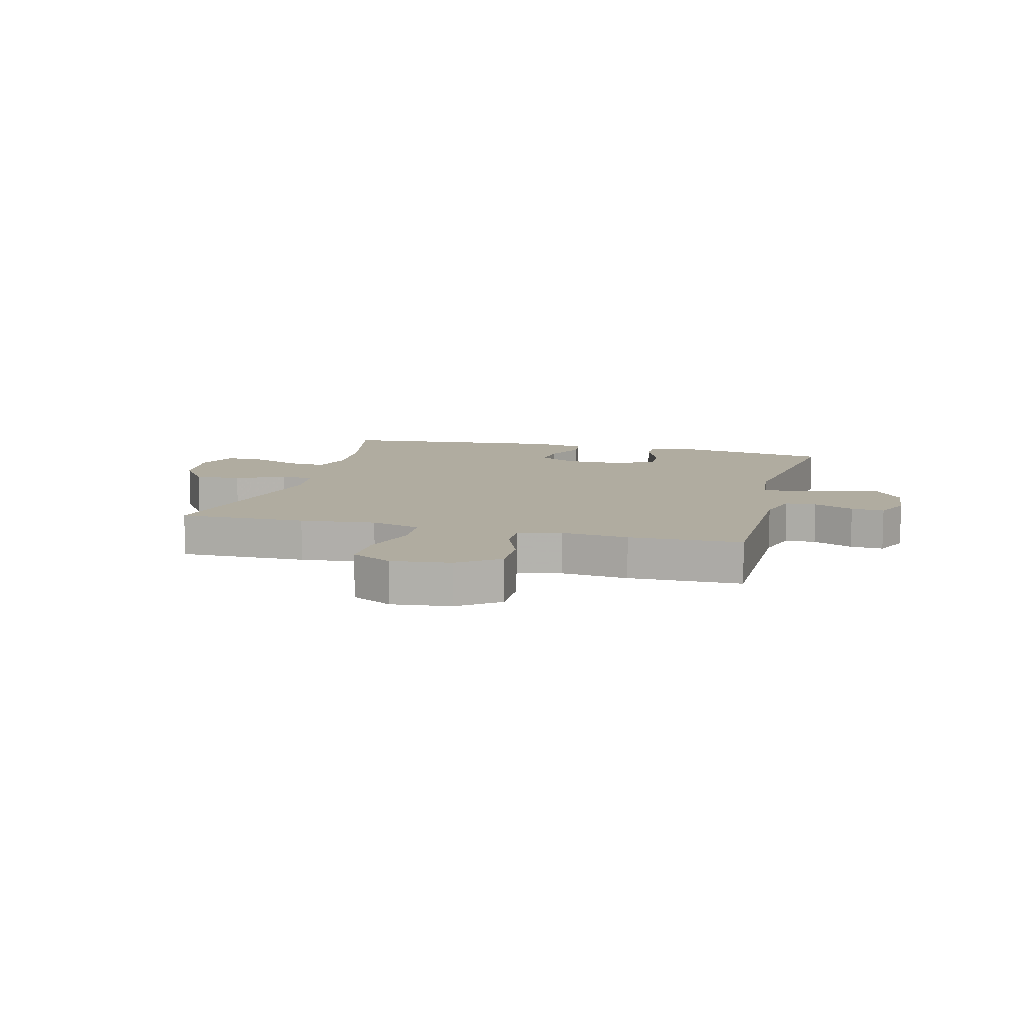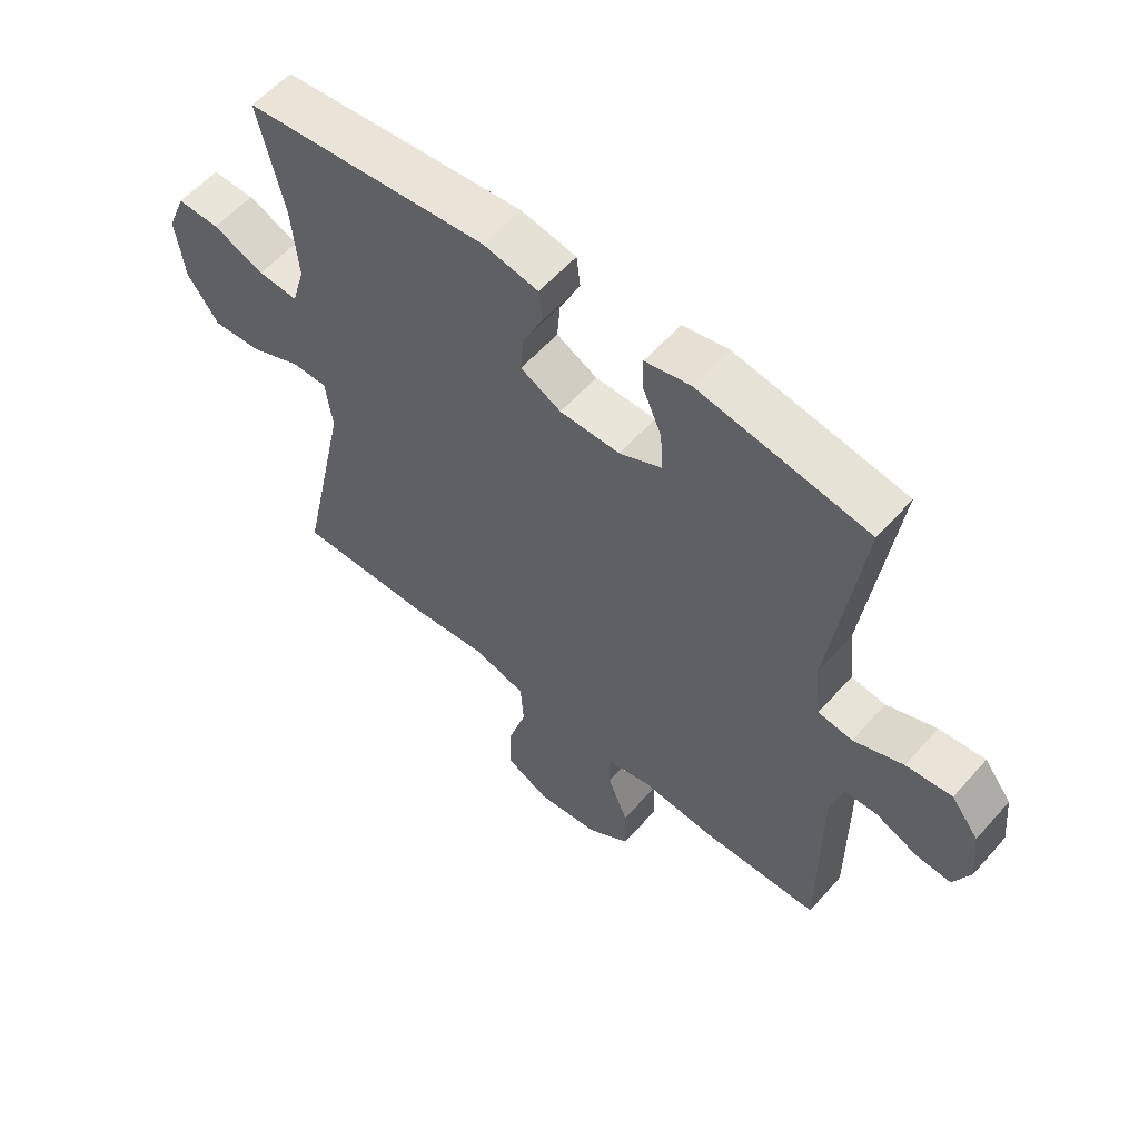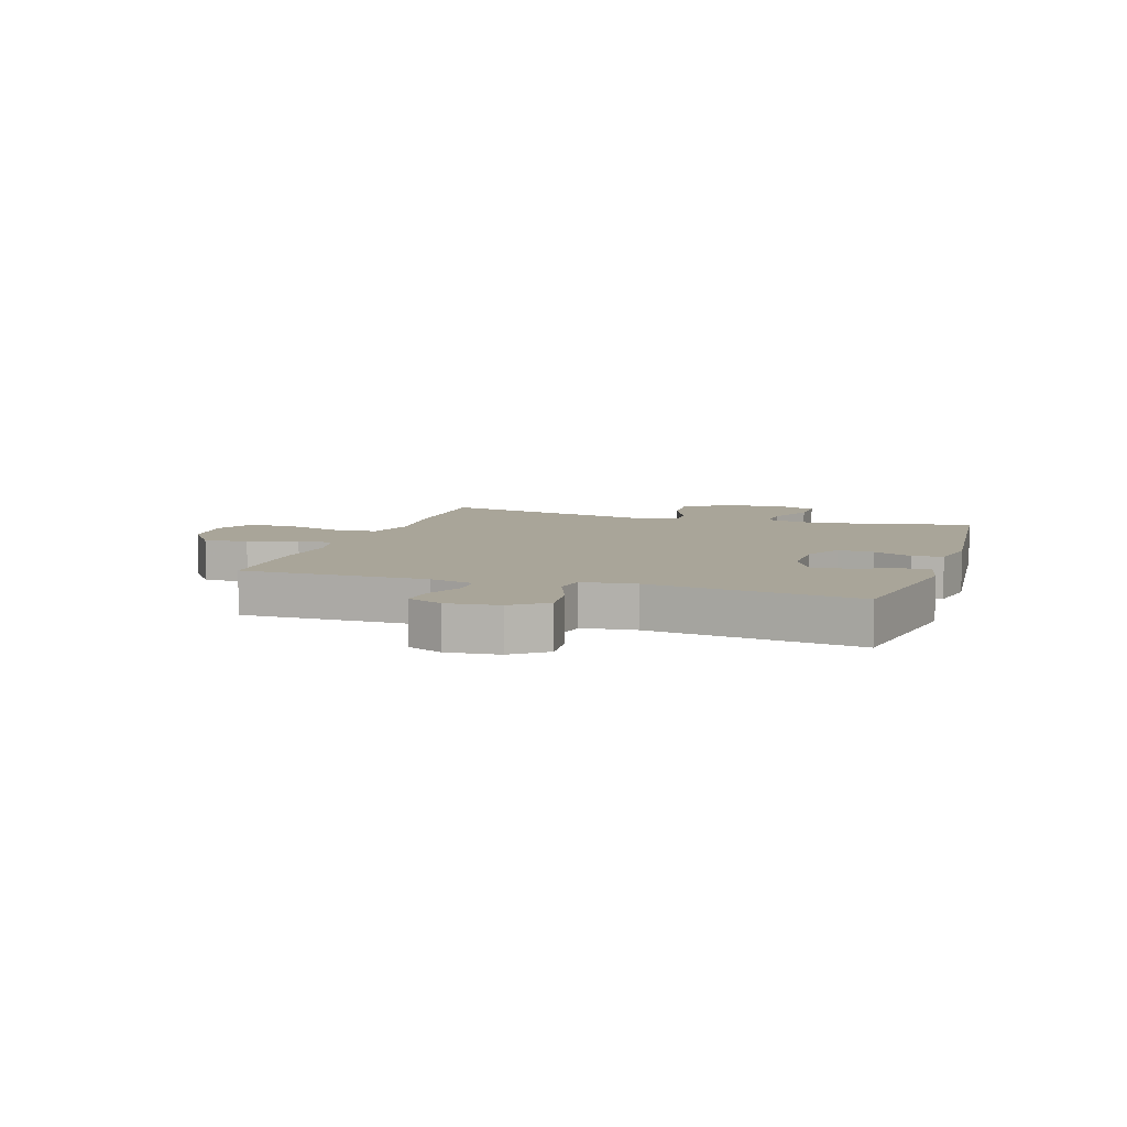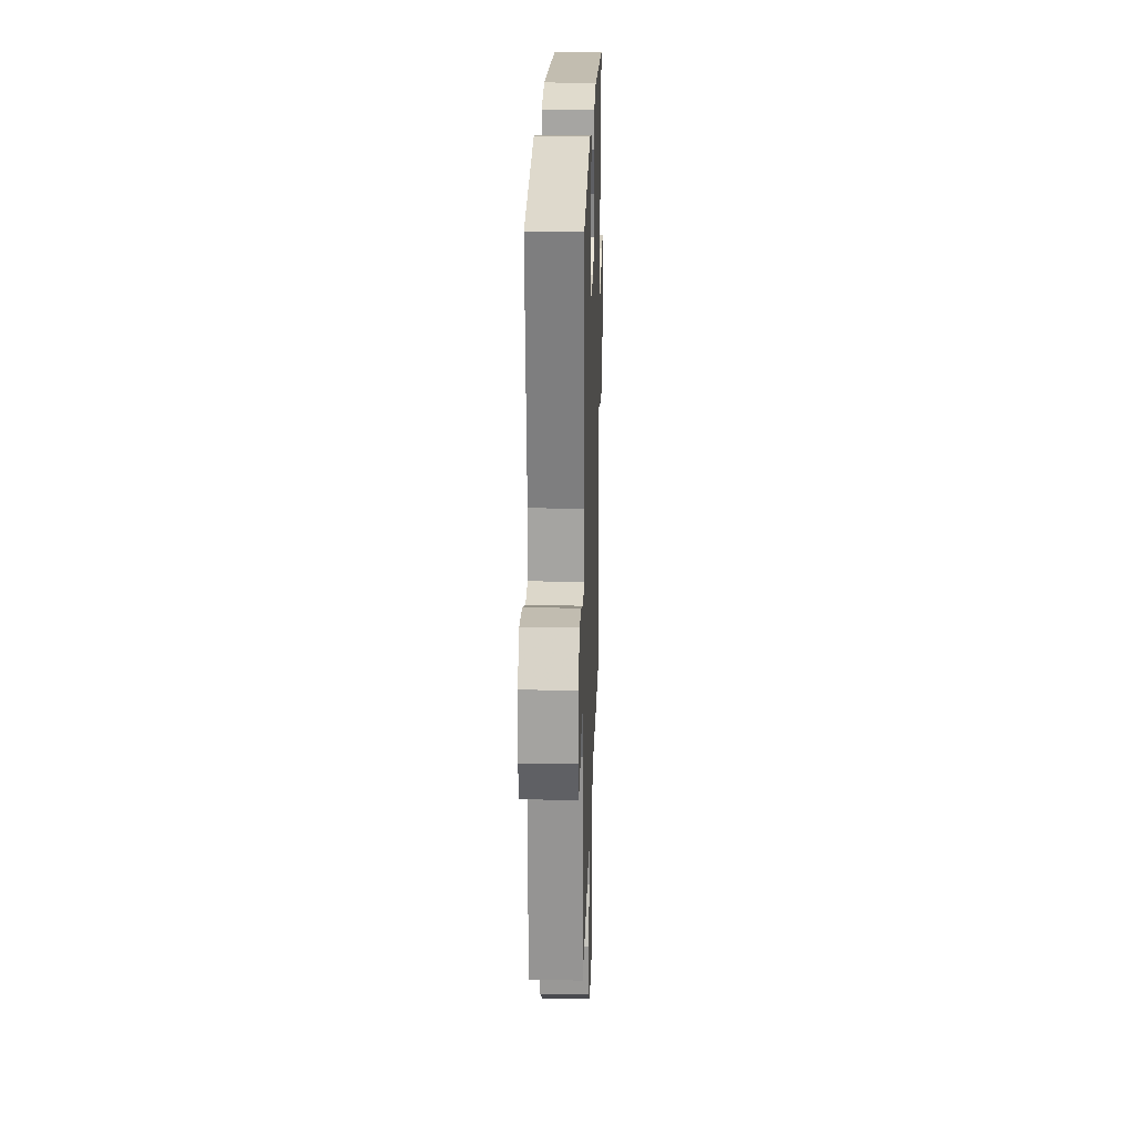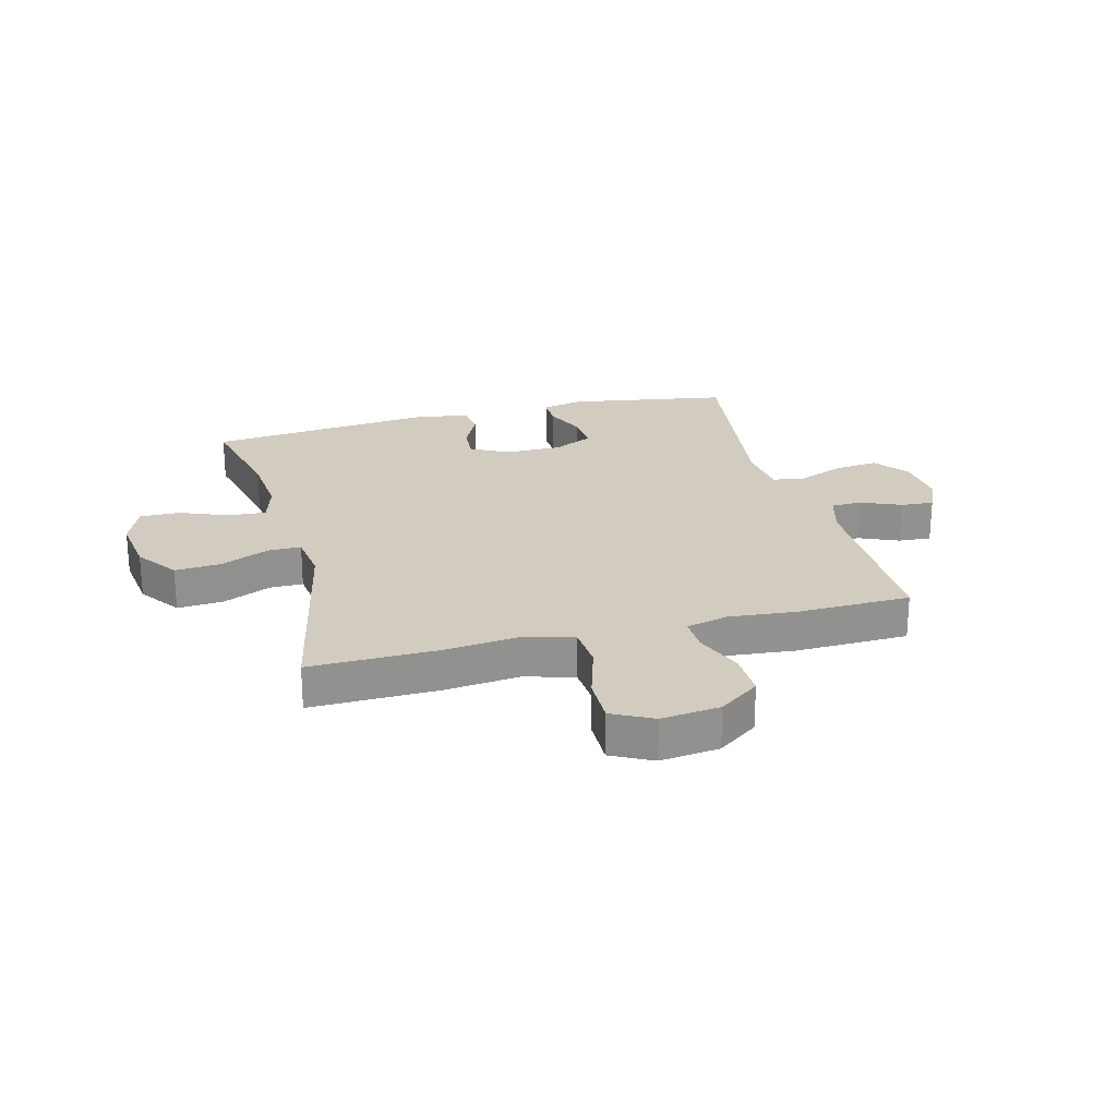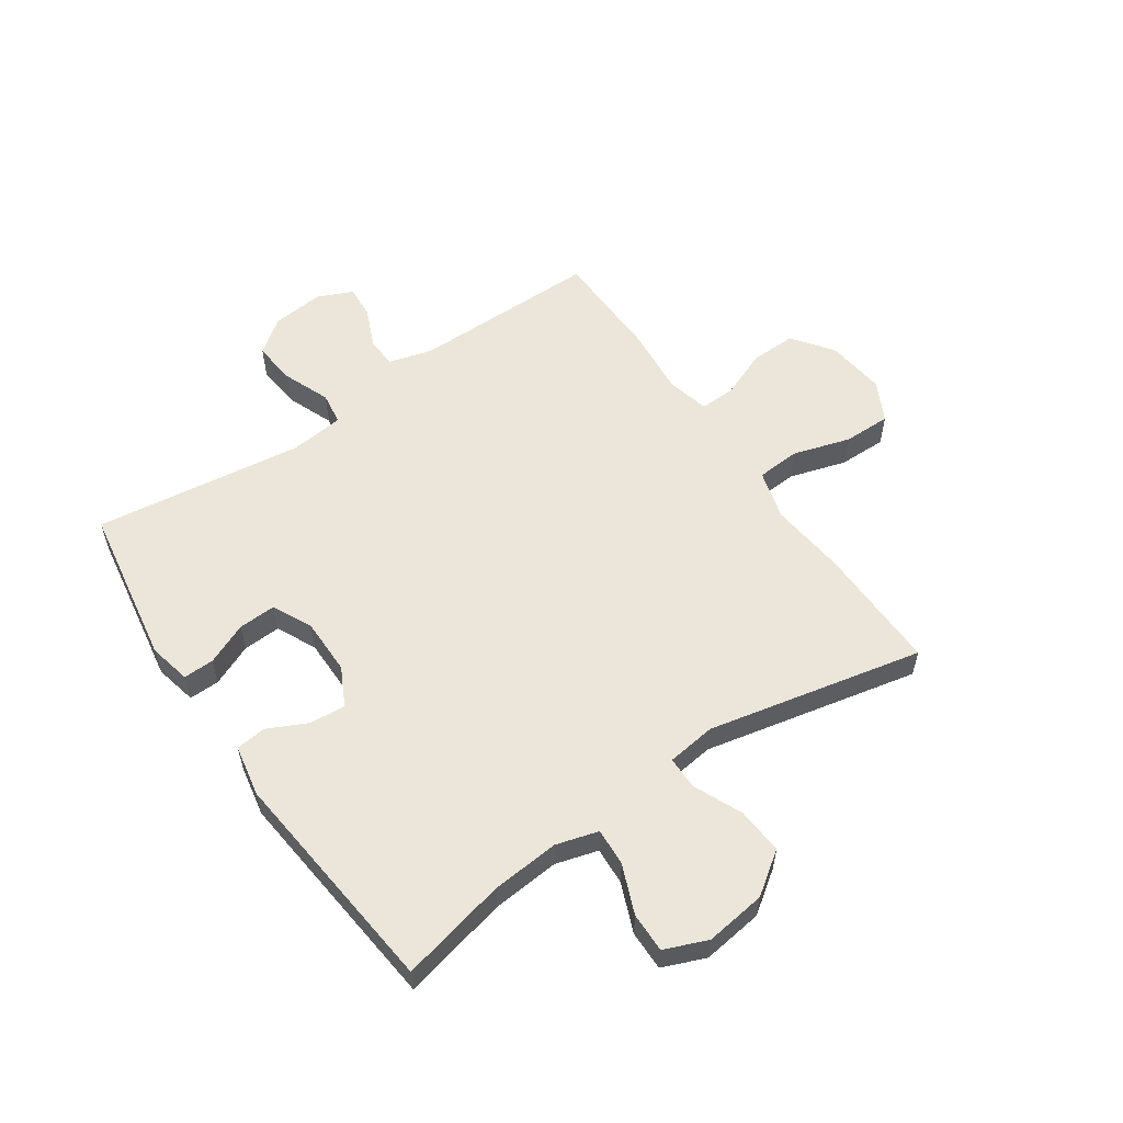
<metadata>
{"format":"obj","ext":"obj","renderer":"f3d","projection":"perspective","resolution":1024,"background":"white","views":[{"elev":10.0,"azim":-165.3,"up":"+Y"},{"elev":57.8,"azim":-139.0,"up":"+Z"},{"elev":7.4,"azim":-72.0,"up":"+Y"},{"elev":22.6,"azim":-88.2,"up":"+Z"},{"elev":23.9,"azim":165.3,"up":"+Y"},{"elev":56.8,"azim":55.5,"up":"+Y"}]}
</metadata>
<code>
v 0.5 0.07 0.5
v 0.458 0.07 0.316
v 0.448 0.07 0.199
v 0.469 0.07 0.126
v 0.534 0.07 0.13
v 0.618 0.07 0.164
v 0.687 0.07 0.165
v 0.717 0.07 0.091
v 0.703 0.07 -0.014
v 0.652 0.07 -0.086
v 0.572 0.07 -0.08
v 0.488 0.07 -0.043
v 0.431 0.07 -0.043
v 0.42 0.07 -0.128
v 0.5 0.07 -0.5
v 0.28 0.07 -0.496
v 0.15 0.07 -0.482
v 0.064 0.07 -0.506
v 0.059 0.07 -0.581
v 0.089 0.07 -0.68
v 0.09 0.07 -0.762
v 0.02 0.07 -0.798
v -0.082 0.07 -0.786
v -0.152 0.07 -0.735
v -0.15 0.07 -0.656
v -0.117 0.07 -0.573
v -0.115 0.07 -0.512
v -0.189 0.07 -0.494
v -0.305 0.07 -0.505
v -0.5 0.07 -0.5
v -0.5 0.07 -0.177
v -0.521 0.07 -0.101
v -0.574 0.07 -0.099
v -0.643 0.07 -0.129
v -0.7 0.07 -0.133
v -0.727 0.07 -0.072
v -0.718 0.07 0.018
v -0.673 0.07 0.077
v -0.598 0.07 0.069
v -0.517 0.07 0.037
v -0.461 0.07 0.045
v -0.451 0.07 0.138
v -0.5 0.07 0.5
v -0.224 0.07 0.546
v -0.151 0.07 0.53
v -0.152 0.07 0.477
v -0.183 0.07 0.405
v -0.186 0.07 0.34
v -0.118 0.07 0.307
v -0.02 0.07 0.307
v 0.046 0.07 0.341
v 0.041 0.07 0.403
v 0.008 0.07 0.472
v 0.014 0.07 0.524
v 0.103 0.07 0.541
v 0.5 0 0.5
v 0.458 0 0.316
v 0.448 0 0.199
v 0.469 0 0.126
v 0.534 0 0.13
v 0.618 0 0.164
v 0.687 0 0.165
v 0.717 0 0.091
v 0.703 0 -0.014
v 0.652 0 -0.086
v 0.572 0 -0.08
v 0.488 0 -0.043
v 0.431 0 -0.043
v 0.42 0 -0.128
v 0.5 0 -0.5
v 0.28 0 -0.496
v 0.15 0 -0.482
v 0.064 0 -0.506
v 0.059 0 -0.581
v 0.089 0 -0.68
v 0.09 0 -0.762
v 0.02 0 -0.798
v -0.082 0 -0.786
v -0.152 0 -0.735
v -0.15 0 -0.656
v -0.117 0 -0.573
v -0.115 0 -0.512
v -0.189 0 -0.494
v -0.305 0 -0.505
v -0.5 0 -0.5
v -0.5 0 -0.177
v -0.521 0 -0.101
v -0.574 0 -0.099
v -0.643 0 -0.129
v -0.7 0 -0.133
v -0.727 0 -0.072
v -0.718 0 0.018
v -0.673 0 0.077
v -0.598 0 0.069
v -0.517 0 0.037
v -0.461 0 0.045
v -0.451 0 0.138
v -0.5 0 0.5
v -0.224 0 0.546
v -0.151 0 0.53
v -0.152 0 0.477
v -0.183 0 0.405
v -0.186 0 0.34
v -0.118 0 0.307
v -0.02 0 0.307
v 0.046 0 0.341
v 0.041 0 0.403
v 0.008 0 0.472
v 0.014 0 0.524
v 0.103 0 0.541
f 55 1 2
f 54 55 2
f 53 54 2
f 52 53 2
f 51 52 2 3
f 50 51 3 4
f 49 50 4
f 45 46 47
f 44 45 47
f 43 44 47
f 42 43 47
f 41 42 47 48
f 38 39 40
f 37 38 40
f 36 37 40
f 35 36 40
f 34 35 40
f 33 34 40
f 32 33 40 41
f 41 48 49
f 32 41 49
f 31 32 49
f 31 49 4
f 30 31 4
f 29 30 4
f 28 29 4
f 24 25 26
f 23 24 26
f 22 23 26
f 21 22 26
f 20 21 26
f 19 20 26
f 18 19 26 27
f 14 15 16 17
f 18 27 28
f 17 18 28
f 14 17 28
f 13 14 28
f 10 11 12
f 9 10 12
f 8 9 12
f 7 8 12
f 6 7 12
f 5 6 12
f 13 28 4 5
f 5 12 13
f 57 56 110
f 57 110 109
f 57 109 108
f 57 108 107
f 58 57 107 106
f 59 58 106 105
f 59 105 104
f 102 101 100
f 102 100 99
f 102 99 98
f 102 98 97
f 103 102 97 96
f 95 94 93
f 95 93 92
f 95 92 91
f 95 91 90
f 95 90 89
f 95 89 88
f 96 95 88 87
f 104 103 96
f 104 96 87
f 104 87 86
f 59 104 86
f 59 86 85
f 59 85 84
f 59 84 83
f 81 80 79
f 81 79 78
f 81 78 77
f 81 77 76
f 81 76 75
f 81 75 74
f 82 81 74 73
f 72 71 70 69
f 83 82 73
f 83 73 72
f 83 72 69
f 83 69 68
f 67 66 65
f 67 65 64
f 67 64 63
f 67 63 62
f 67 62 61
f 67 61 60
f 60 59 83 68
f 68 67 60
f 1 56 57 2
f 2 57 58 3
f 3 58 59 4
f 4 59 60 5
f 5 60 61 6
f 6 61 62 7
f 7 62 63 8
f 8 63 64 9
f 9 64 65 10
f 10 65 66 11
f 11 66 67 12
f 12 67 68 13
f 13 68 69 14
f 14 69 70 15
f 15 70 71 16
f 16 71 72 17
f 17 72 73 18
f 18 73 74 19
f 19 74 75 20
f 20 75 76 21
f 21 76 77 22
f 22 77 78 23
f 23 78 79 24
f 24 79 80 25
f 25 80 81 26
f 26 81 82 27
f 27 82 83 28
f 28 83 84 29
f 29 84 85 30
f 30 85 86 31
f 31 86 87 32
f 32 87 88 33
f 33 88 89 34
f 34 89 90 35
f 35 90 91 36
f 36 91 92 37
f 37 92 93 38
f 38 93 94 39
f 39 94 95 40
f 40 95 96 41
f 41 96 97 42
f 42 97 98 43
f 43 98 99 44
f 44 99 100 45
f 45 100 101 46
f 46 101 102 47
f 47 102 103 48
f 48 103 104 49
f 49 104 105 50
f 50 105 106 51
f 51 106 107 52
f 52 107 108 53
f 53 108 109 54
f 54 109 110 55
f 55 110 56 1

</code>
